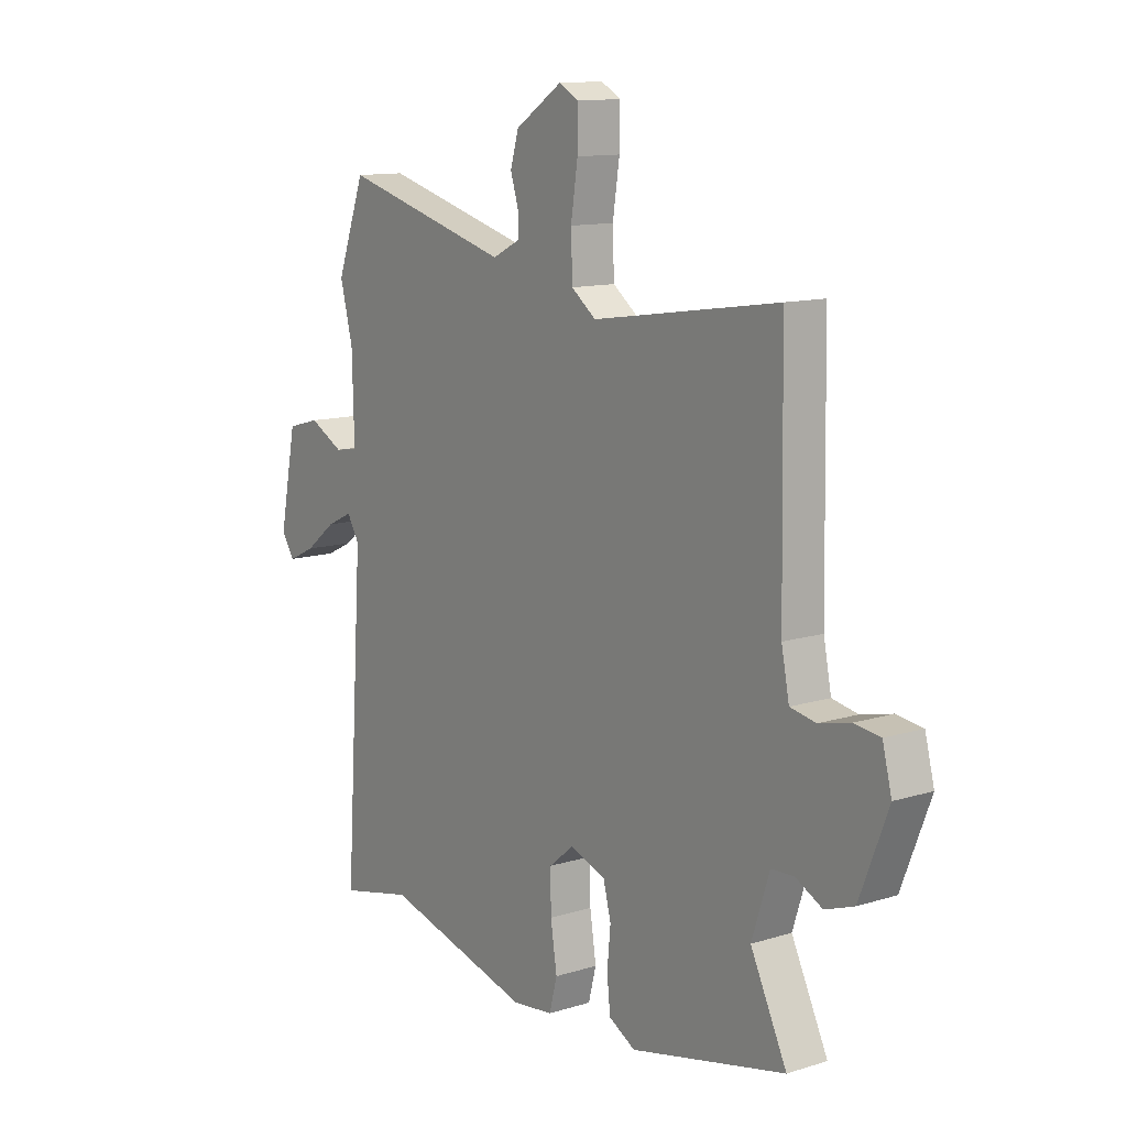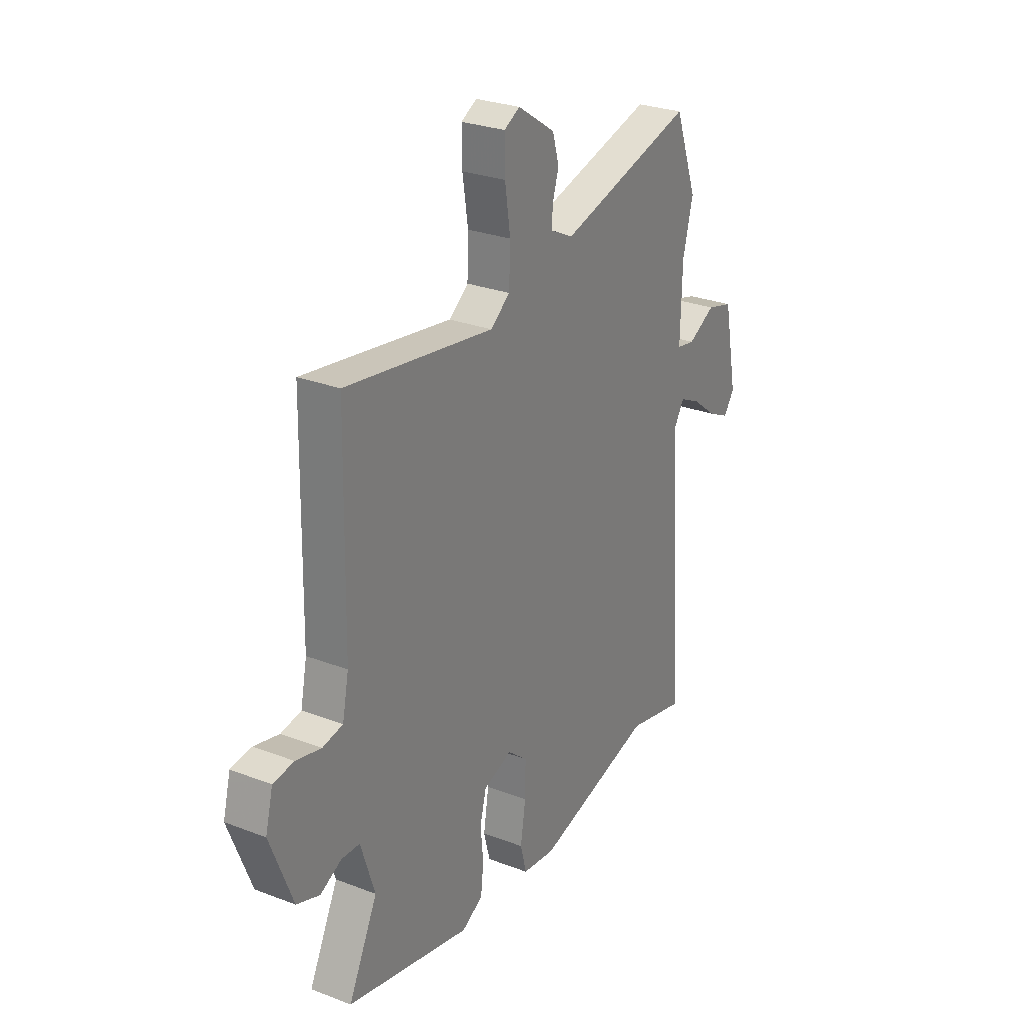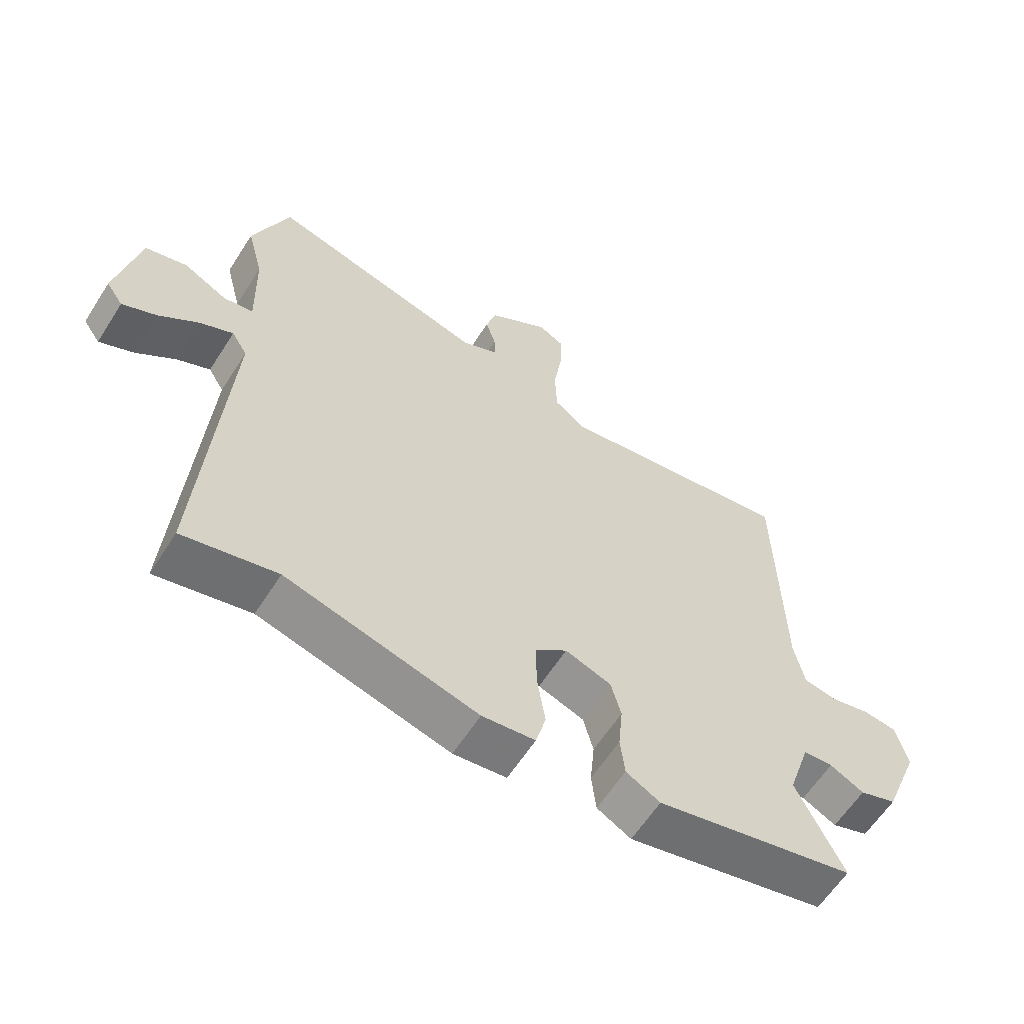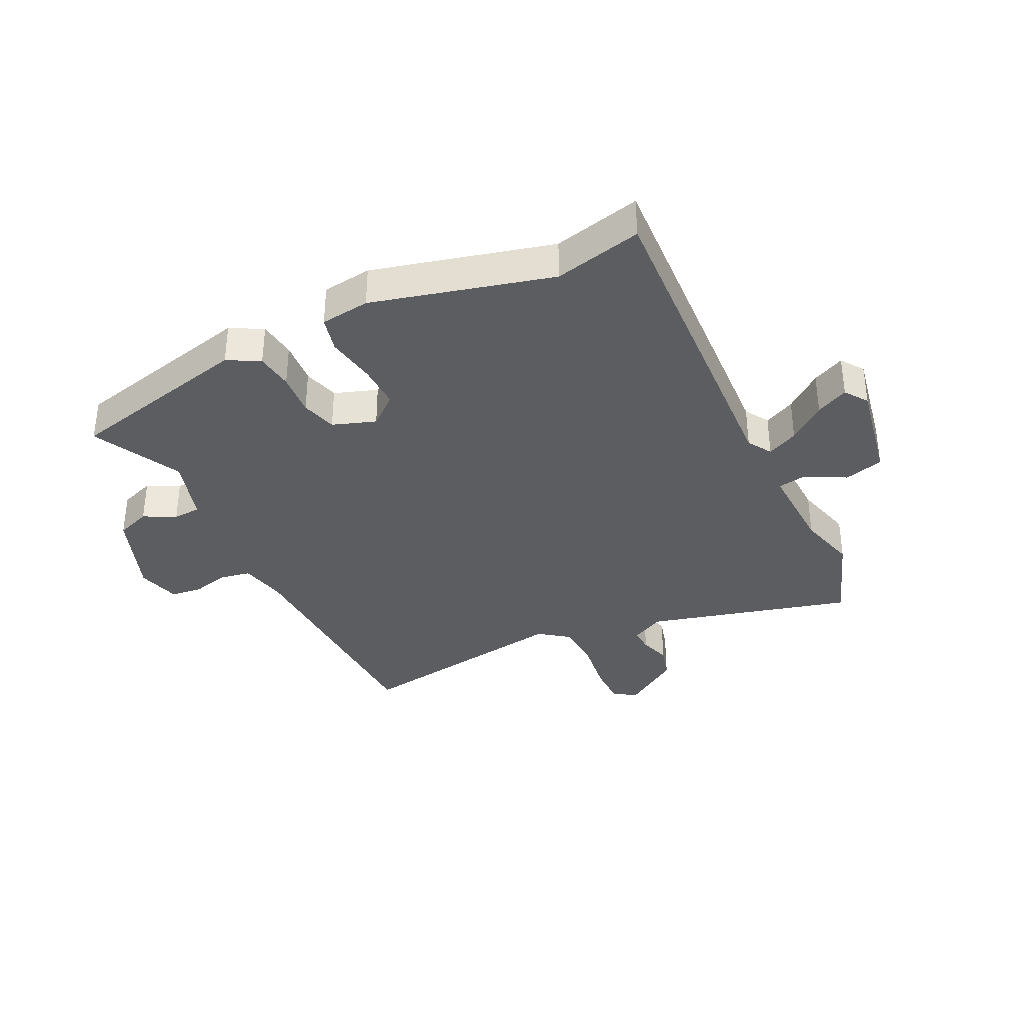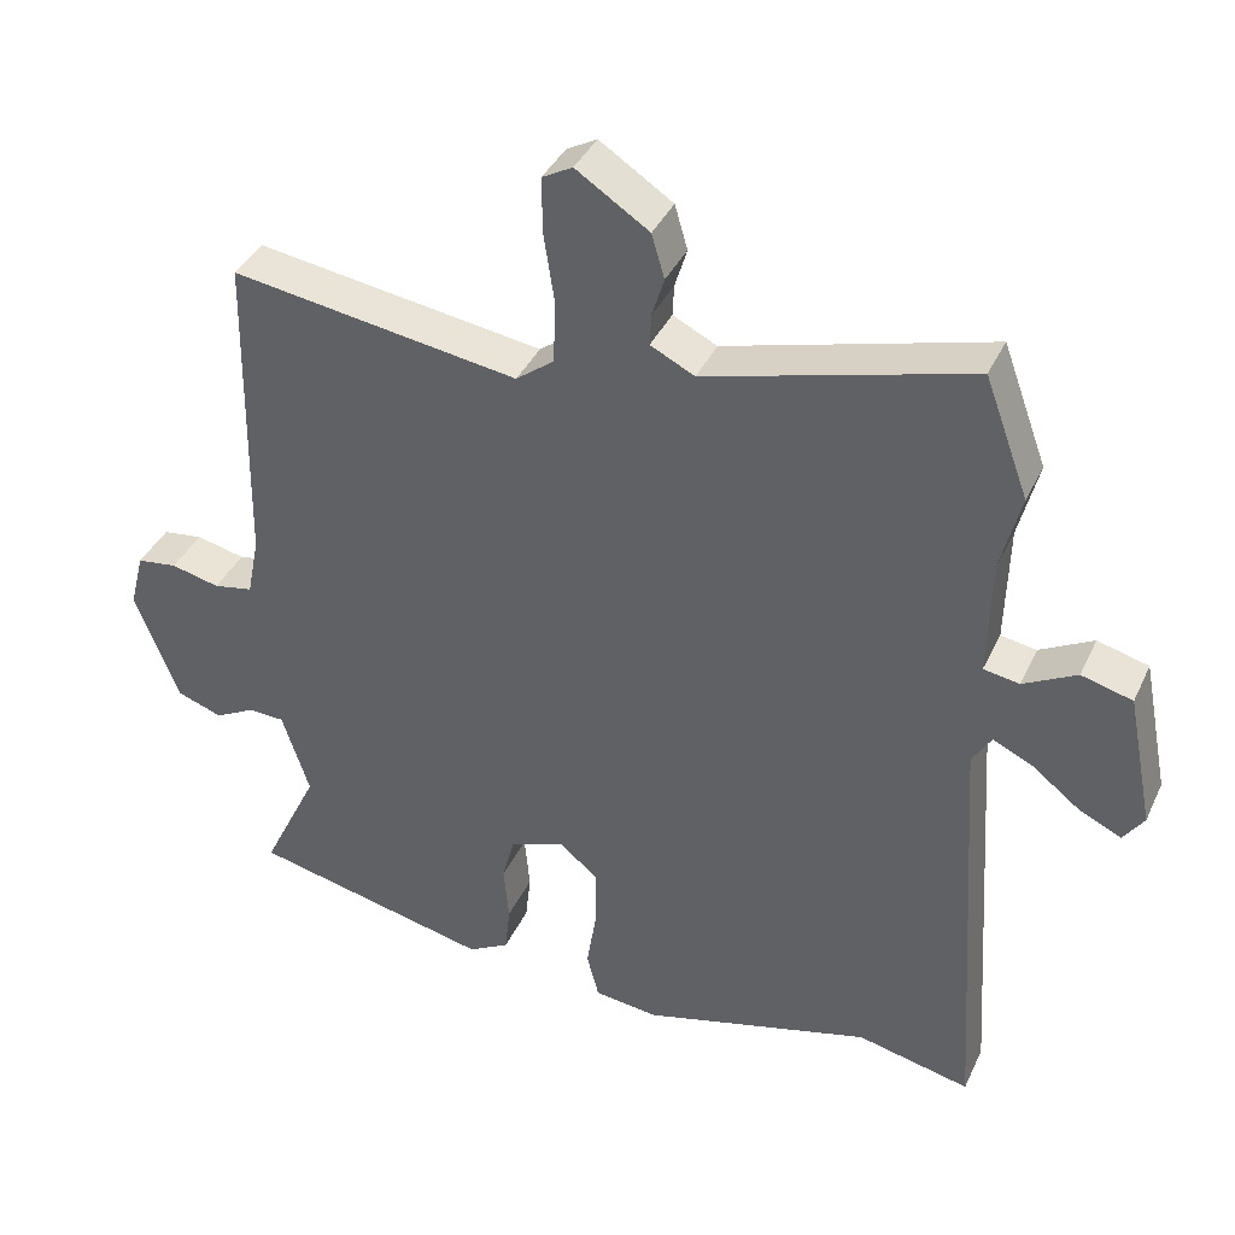
<metadata>
{"format":"obj","ext":"obj","renderer":"f3d","projection":"perspective","resolution":1024,"background":"white","views":[{"elev":12.0,"azim":53.6,"up":"+Z"},{"elev":27.5,"azim":120.5,"up":"+Z"},{"elev":-61.1,"azim":-32.5,"up":"+Z"},{"elev":-35.5,"azim":-153.5,"up":"+Y"},{"elev":38.5,"azim":-156.9,"up":"+Z"}]}
</metadata>
<code>
v -0.511 0.07 0.47
v -0.453 0.07 0.627
v -0.106 0.07 0.532
v -0.048 0.07 0.561
v -0.05 0.07 0.602
v -0.066 0.07 0.654
v -0.049 0.07 0.712
v 0.047 0.07 0.775
v 0.087 0.07 0.753
v 0.086 0.07 0.68
v 0.072 0.07 0.588
v 0.075 0.07 0.506
v 0.125 0.07 0.468
v 0.504 0.07 0.525
v 0.511 0.07 0.104
v 0.527 0.07 0.024
v 0.579 0.07 0.014
v 0.643 0.07 0.029
v 0.696 0.07 0.022
v 0.715 0.07 -0.052
v 0.657 0.07 -0.2
v 0.598 0.07 -0.221
v 0.544 0.07 -0.193
v 0.497 0.07 -0.195
v 0.461 0.07 -0.306
v 0.535 0.07 -0.459
v 0.218 0.07 -0.531
v 0.164 0.07 -0.501
v 0.157 0.07 -0.437
v 0.164 0.07 -0.363
v 0.148 0.07 -0.302
v 0.075 0.07 -0.276
v 0.024 0.07 -0.318
v 0.025 0.07 -0.395
v 0.038 0.07 -0.479
v 0.022 0.07 -0.54
v -0.062 0.07 -0.55
v -0.365 0.07 -0.469
v -0.514 0.07 -0.503
v -0.477 0.07 0.067
v -0.502 0.07 0.108
v -0.555 0.07 0.083
v -0.618 0.07 0.034
v -0.673 0.07 0.008
v -0.7 0.07 0.047
v -0.665 0.07 0.223
v -0.598 0.07 0.241
v -0.528 0.07 0.204
v -0.481 0.07 0.212
v -0.485 0.07 0.368
v -0.511 0 0.47
v -0.453 0 0.627
v -0.106 0 0.532
v -0.048 0 0.561
v -0.05 0 0.602
v -0.066 0 0.654
v -0.049 0 0.712
v 0.047 0 0.775
v 0.087 0 0.753
v 0.086 0 0.68
v 0.072 0 0.588
v 0.075 0 0.506
v 0.125 0 0.468
v 0.504 0 0.525
v 0.511 0 0.104
v 0.527 0 0.024
v 0.579 0 0.014
v 0.643 0 0.029
v 0.696 0 0.022
v 0.715 0 -0.052
v 0.657 0 -0.2
v 0.598 0 -0.221
v 0.544 0 -0.193
v 0.497 0 -0.195
v 0.461 0 -0.306
v 0.535 0 -0.459
v 0.218 0 -0.531
v 0.164 0 -0.501
v 0.157 0 -0.437
v 0.164 0 -0.363
v 0.148 0 -0.302
v 0.075 0 -0.276
v 0.024 0 -0.318
v 0.025 0 -0.395
v 0.038 0 -0.479
v 0.022 0 -0.54
v -0.062 0 -0.55
v -0.365 0 -0.469
v -0.514 0 -0.503
v -0.477 0 0.067
v -0.502 0 0.108
v -0.555 0 0.083
v -0.618 0 0.034
v -0.673 0 0.008
v -0.7 0 0.047
v -0.665 0 0.223
v -0.598 0 0.241
v -0.528 0 0.204
v -0.481 0 0.212
v -0.485 0 0.368
f 46 47 48
f 45 46 48
f 44 45 48
f 43 44 48
f 42 43 48
f 41 42 48 49
f 40 41 49
f 38 39 40
f 40 49 50
f 38 40 50
f 37 38 50
f 36 37 50
f 35 36 50
f 34 35 50
f 28 29 30
f 27 28 30
f 26 27 30
f 25 26 30
f 24 25 30 31
f 21 22 23
f 20 21 23
f 19 20 23
f 18 19 23
f 17 18 23
f 16 17 23 24
f 24 31 32
f 16 24 32
f 15 16 32
f 9 10 11
f 8 9 11
f 7 8 11
f 6 7 11
f 5 6 11
f 4 5 11 12
f 3 4 12 13
f 1 2 3
f 50 1 3
f 34 50 3
f 33 34 3
f 15 32 33
f 14 15 33
f 13 14 33
f 3 13 33
f 98 97 96
f 98 96 95
f 98 95 94
f 98 94 93
f 98 93 92
f 99 98 92 91
f 99 91 90
f 90 89 88
f 100 99 90
f 100 90 88
f 100 88 87
f 100 87 86
f 100 86 85
f 100 85 84
f 80 79 78
f 80 78 77
f 80 77 76
f 80 76 75
f 81 80 75 74
f 73 72 71
f 73 71 70
f 73 70 69
f 73 69 68
f 73 68 67
f 74 73 67 66
f 82 81 74
f 82 74 66
f 82 66 65
f 61 60 59
f 61 59 58
f 61 58 57
f 61 57 56
f 61 56 55
f 62 61 55 54
f 63 62 54 53
f 53 52 51
f 53 51 100
f 53 100 84
f 53 84 83
f 83 82 65
f 83 65 64
f 83 64 63
f 83 63 53
f 1 51 52 2
f 2 52 53 3
f 3 53 54 4
f 4 54 55 5
f 5 55 56 6
f 6 56 57 7
f 7 57 58 8
f 8 58 59 9
f 9 59 60 10
f 10 60 61 11
f 11 61 62 12
f 12 62 63 13
f 13 63 64 14
f 14 64 65 15
f 15 65 66 16
f 16 66 67 17
f 17 67 68 18
f 18 68 69 19
f 19 69 70 20
f 20 70 71 21
f 21 71 72 22
f 22 72 73 23
f 23 73 74 24
f 24 74 75 25
f 25 75 76 26
f 26 76 77 27
f 27 77 78 28
f 28 78 79 29
f 29 79 80 30
f 30 80 81 31
f 31 81 82 32
f 32 82 83 33
f 33 83 84 34
f 34 84 85 35
f 35 85 86 36
f 36 86 87 37
f 37 87 88 38
f 38 88 89 39
f 39 89 90 40
f 40 90 91 41
f 41 91 92 42
f 42 92 93 43
f 43 93 94 44
f 44 94 95 45
f 45 95 96 46
f 46 96 97 47
f 47 97 98 48
f 48 98 99 49
f 49 99 100 50
f 50 100 51 1

</code>
